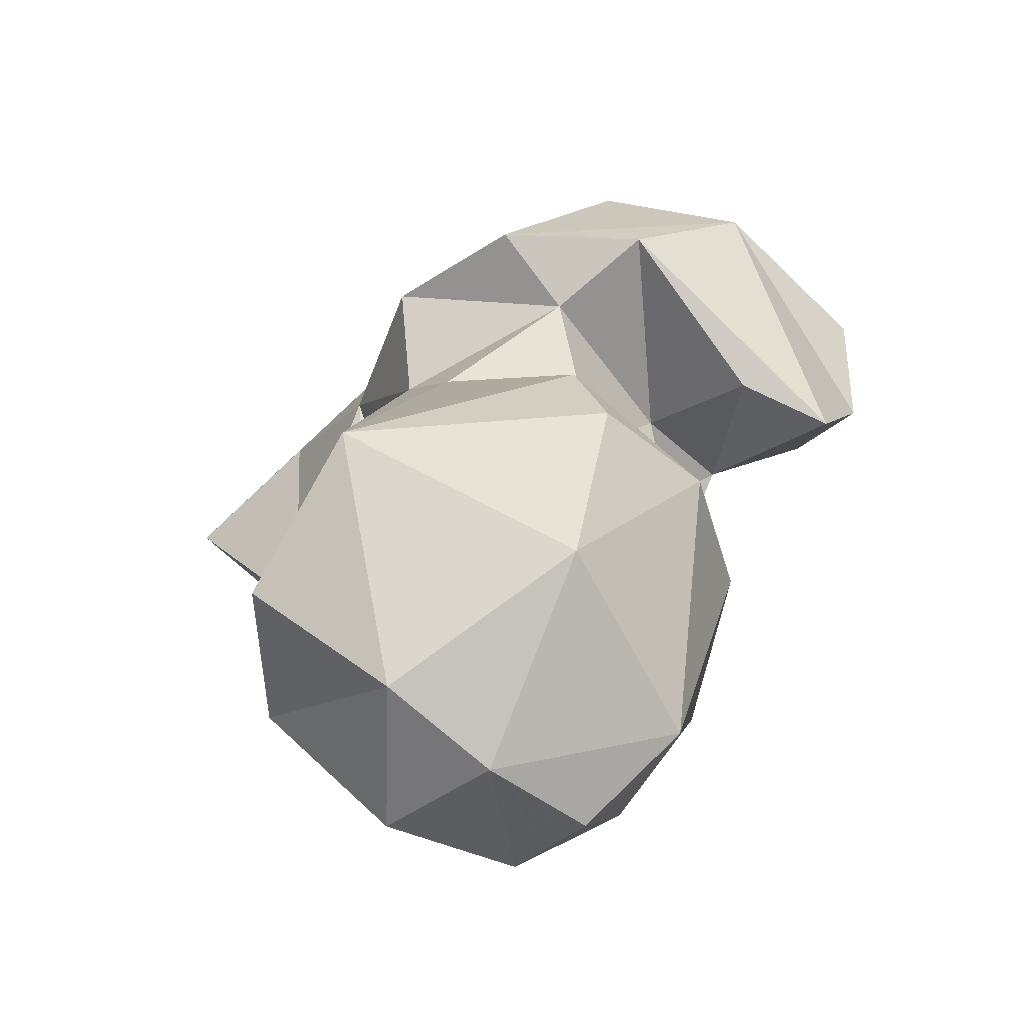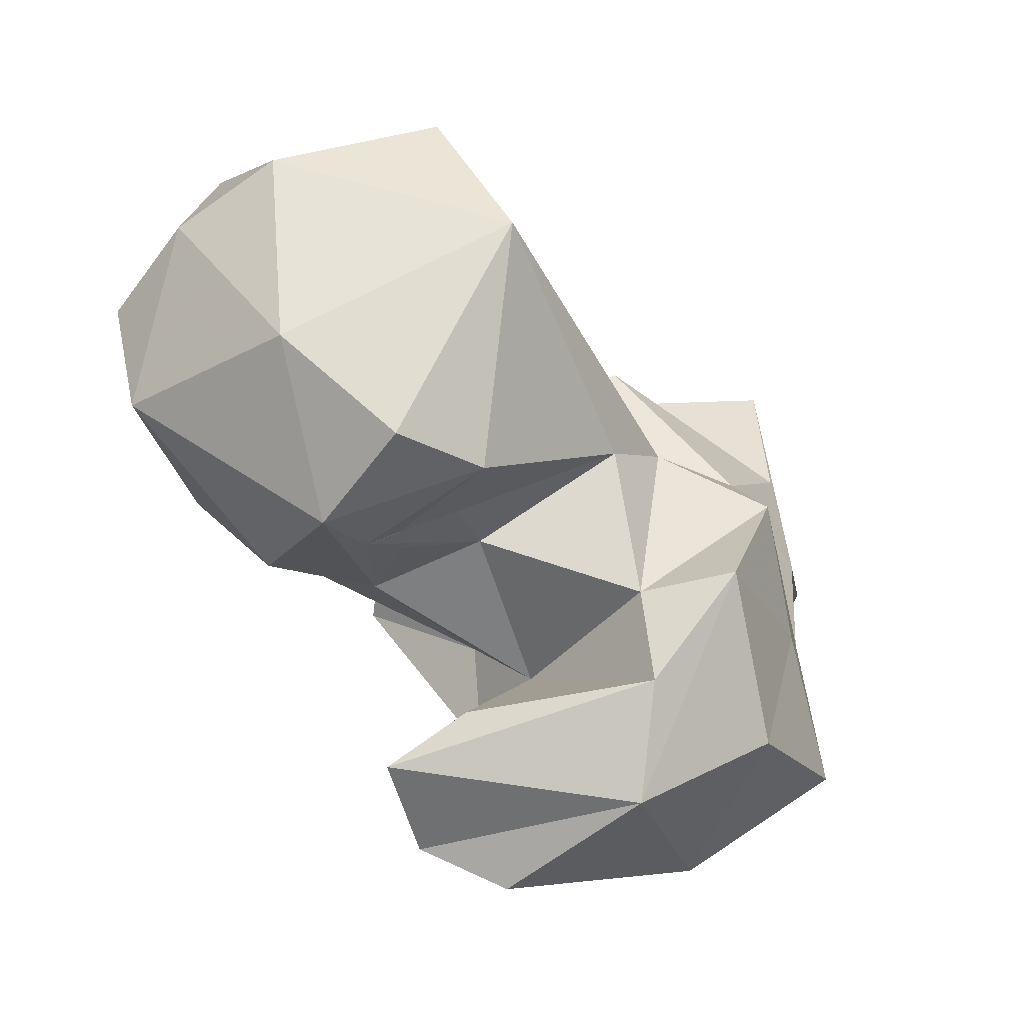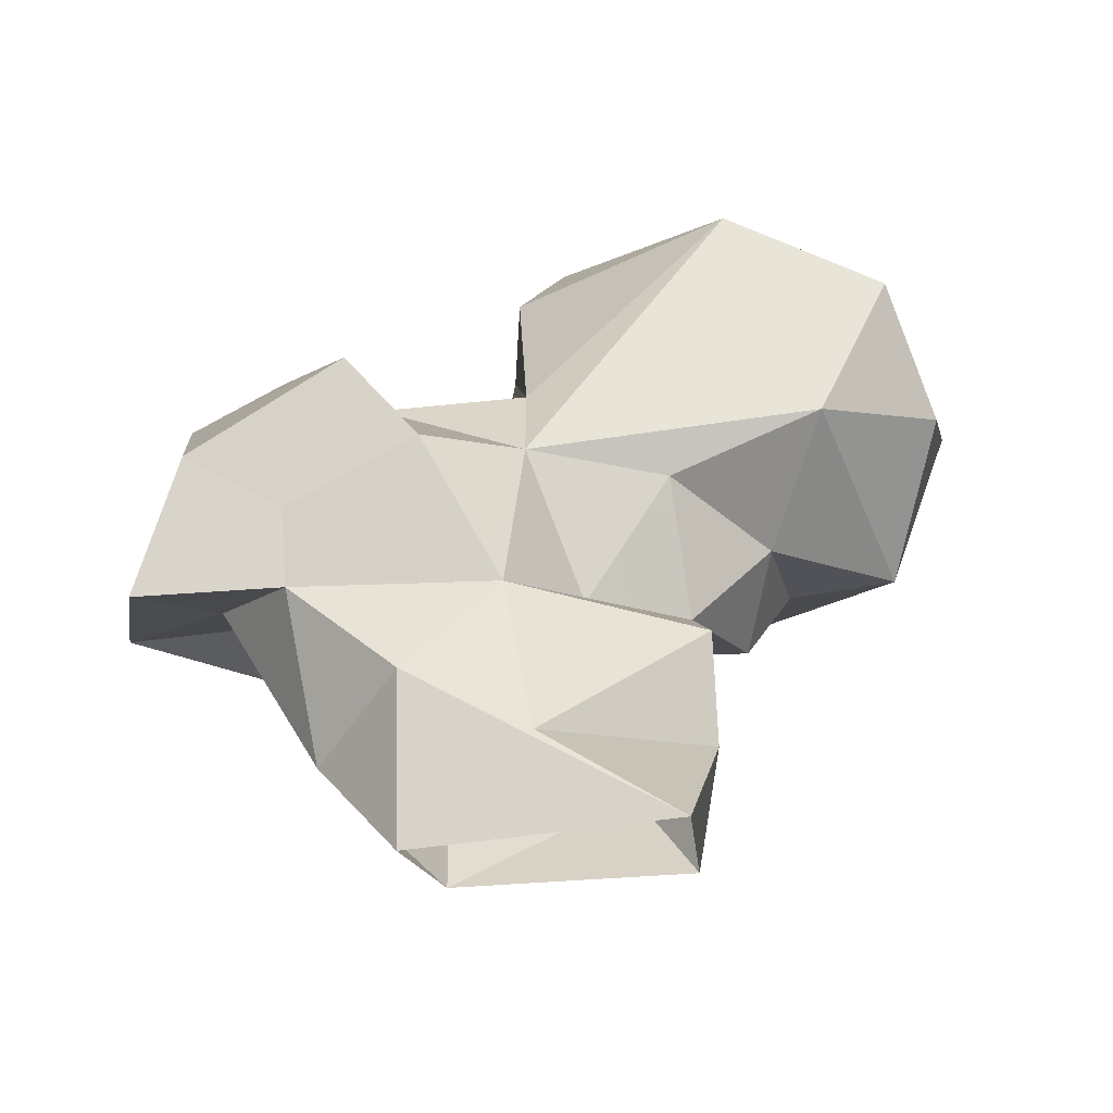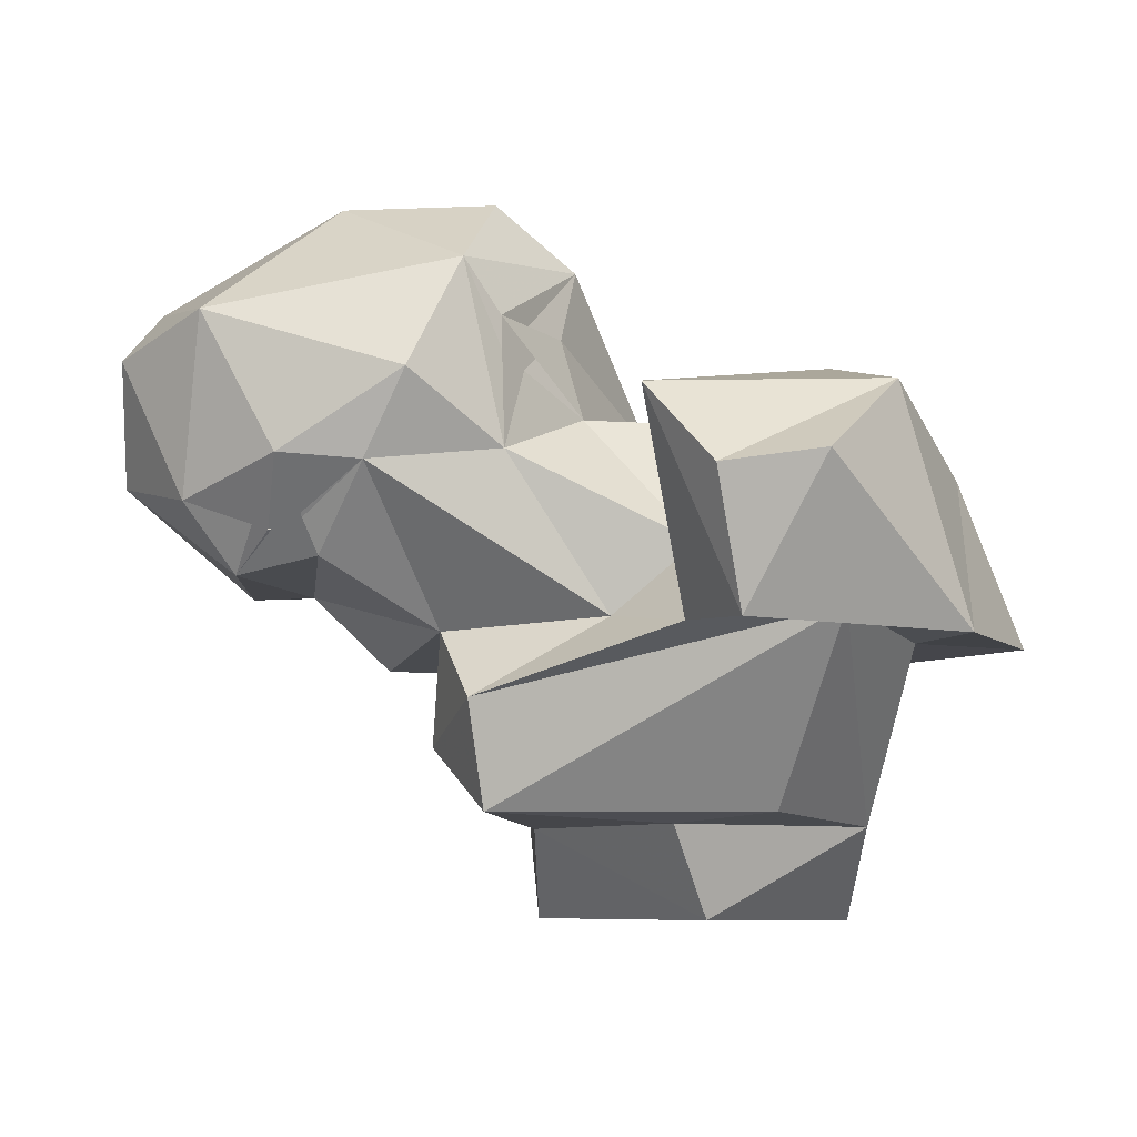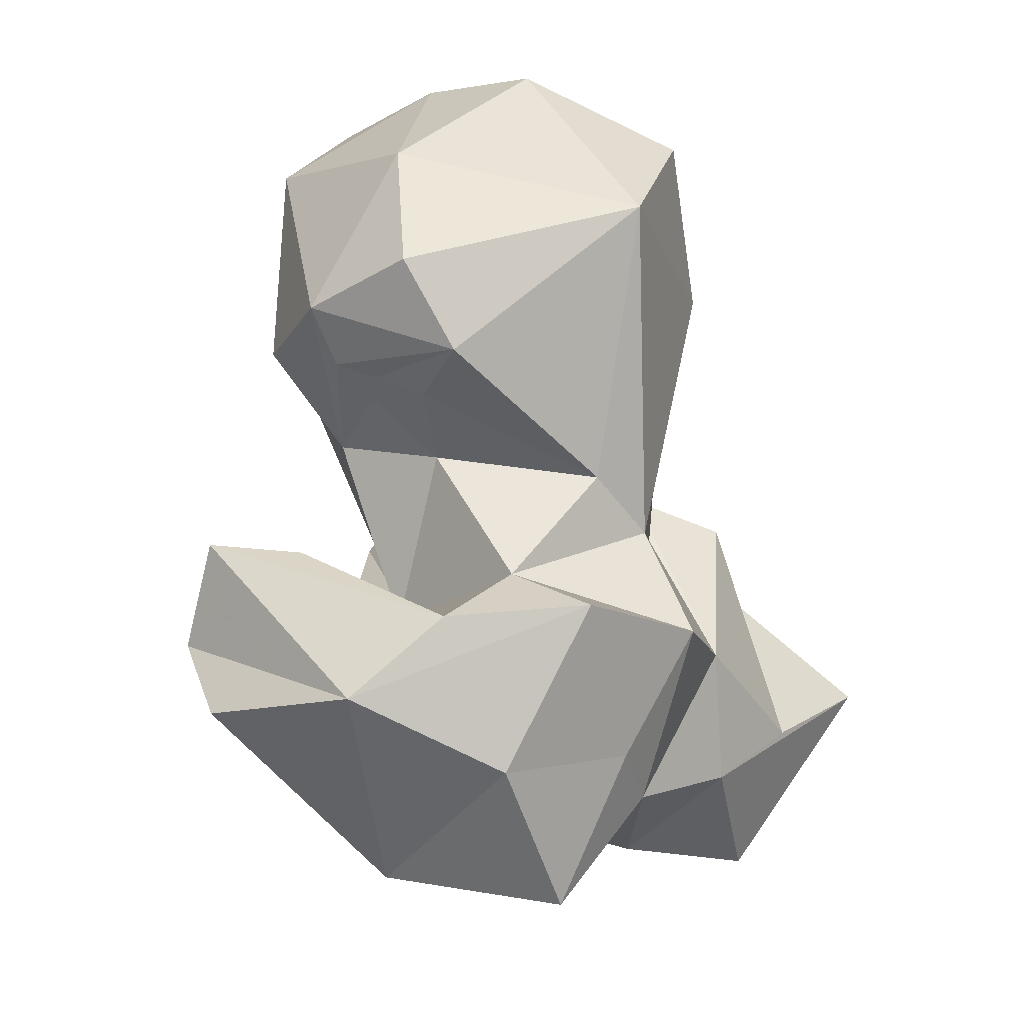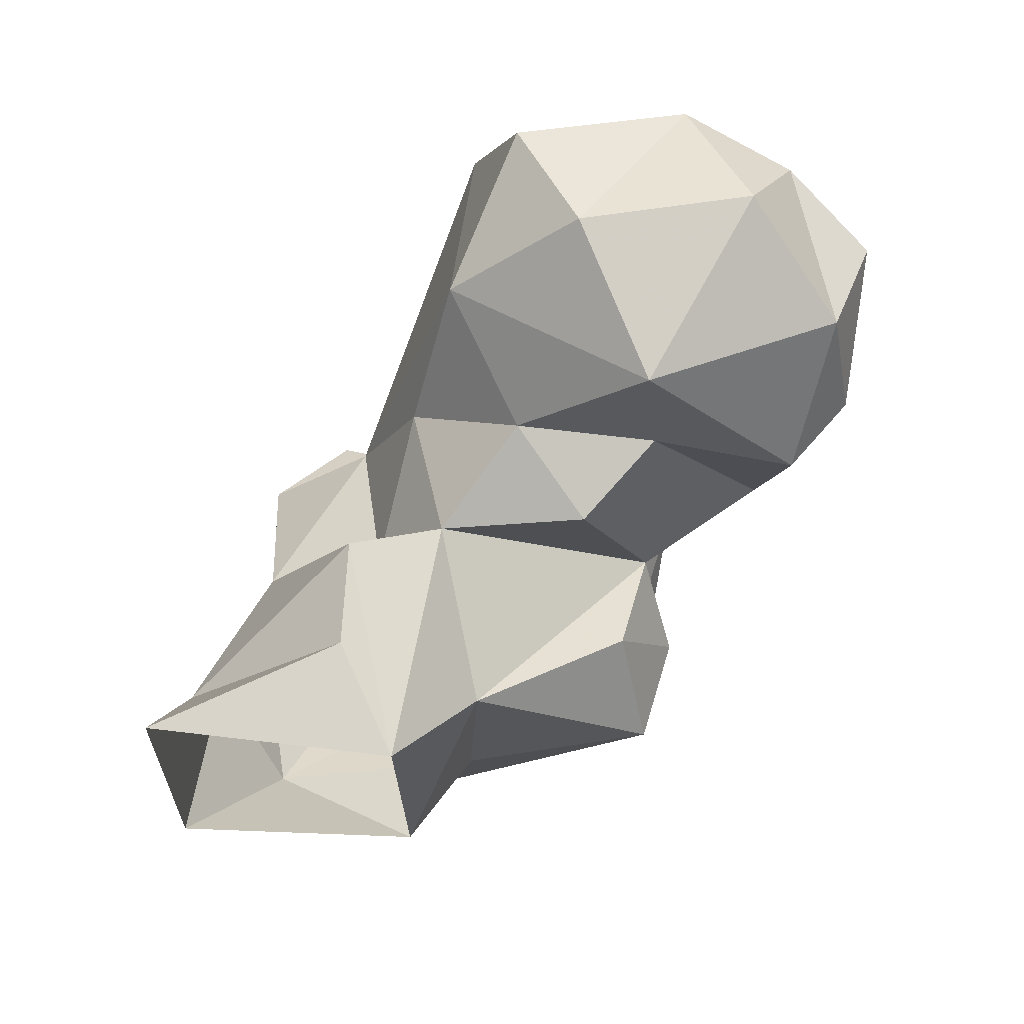
<metadata>
{"format":"obj","ext":"obj","renderer":"f3d","projection":"perspective","resolution":1024,"background":"white","views":[{"elev":61.9,"azim":-90.5,"up":"+Z"},{"elev":70.4,"azim":29.2,"up":"+Z"},{"elev":-14.0,"azim":143.9,"up":"+Z"},{"elev":-9.0,"azim":-3.5,"up":"+Z"},{"elev":51.0,"azim":73.7,"up":"+Z"},{"elev":-25.0,"azim":-138.4,"up":"+Z"}]}
</metadata>
<code>
v 336.1 171.2 -0.2075
v 353.4 174.8 9.556
v 320 190.8 0.4887
v 353.5 189.1 0.2191
v 336.3 209.6 2.375
v 322.1 196.5 11.79
v 344.2 197.1 11.09
v 332.2 165.5 9.301
v 351.9 186.2 17.57
v 318.9 179.1 9.486
v 313 158.1 9.905
v 342 160.3 10.18
v 308.1 167.6 16.94
v 346.9 146.2 28.8
v 311.3 155.2 20.76
v 322.1 195.7 23.25
v 317.2 186.7 26.54
v 308.7 162.5 28.06
v 331.4 146 27.14
v 356 160.1 26.92
v 357.2 174.6 26.67
v 341.6 188.5 26.82
v 335.5 135.4 26.12
v 358.8 145.3 26.14
v 367.4 162.1 26.64
v 325.2 155.5 28.82
v 303.6 179.3 26.02
v 328.9 184.4 27.13
v 295.6 177.1 33.48
v 333.5 153.7 35.93
v 306.4 186.7 35.27
v 320.7 187.7 40.78
v 347.7 182.8 41.59
v 332.7 130.5 39.28
v 343.1 131.1 40.89
v 360.2 158.2 43
v 296.6 157.9 34.89
v 356.7 172.5 35.01
v 334.3 181.7 42.66
v 288.3 162.6 33.53
v 301 150.7 43.19
v 288.8 186.4 34.53
v 326.4 135.1 47.6
v 314.6 152.4 44.76
v 292.5 151.3 43.9
v 293.2 157.4 37.57
v 293.4 158.2 37.13
v 283.2 159.1 40.43
v 276.5 170.2 43.5
v 330.9 144.1 48.55
v 291.7 157.5 37.33
v 351.8 144.2 50.32
v 307.5 196.2 48.15
v 305 147.2 51.61
v 322.9 161.2 49.49
v 340.8 164.5 49.74
v 277.3 182.9 53.34
v 290.4 195.3 50.25
v 347.1 155.5 53.82
v 284.8 153.8 58.58
v 348.9 170.6 52.41
v 330.9 177.1 49.9
v 276.4 163.2 55.36
v 279.6 172.6 62.47
v 320.6 160.5 57.52
v 314.6 153.4 54.4
v 298.1 196.1 63.7
v 310.5 151 63.53
v 322.3 163.7 65.33
v 286.1 182.3 67.7
v 314.3 152.6 58.06
v 312.5 187 70.56
v 314 160.6 71.54
v 298.4 164 71.76
f 67 70 72
f 68 69 73
f 60 68 74
f 62 72 69
f 57 64 70
f 60 64 63
f 39 53 72
f 39 72 62
f 68 71 69
f 55 71 68
f 58 70 67
f 65 69 66
f 44 66 71
f 64 74 70
f 55 65 71
f 44 71 65
f 44 65 68
f 53 58 67
f 45 54 60
f 44 68 54
f 49 64 57
f 36 61 52
f 68 73 74
f 44 55 66
f 43 52 59
f 49 63 64
f 55 56 62
f 70 74 72
f 48 60 63
f 30 50 59
f 34 52 43
f 33 61 38
f 34 35 52
f 41 48 47
f 40 47 48
f 33 39 56
f 31 53 32
f 41 54 45
f 18 29 27
f 31 42 53
f 30 55 44
f 46 51 48
f 54 68 60
f 36 38 61
f 41 44 54
f 45 48 51
f 62 69 65
f 43 59 50
f 29 42 31
f 3 10 17
f 40 48 49
f 26 44 41
f 19 50 30
f 18 26 41
f 40 45 51
f 40 51 47
f 37 41 47
f 37 45 40
f 28 32 39
f 37 47 45
f 26 30 44
f 24 36 52
f 19 23 43
f 23 34 43
f 69 72 73
f 18 41 37
f 41 45 46
f 29 40 42
f 17 18 27
f 42 57 58
f 52 61 59
f 3 16 6
f 2 12 8
f 29 37 40
f 65 66 68
f 23 24 35
f 3 6 5
f 24 25 36
f 17 31 32
f 19 43 50
f 22 28 39
f 27 29 31
f 30 56 55
f 8 11 10
f 21 38 25
f 57 70 58
f 17 32 28
f 18 37 29
f 46 47 51
f 17 27 31
f 21 33 38
f 14 19 15
f 14 23 19
f 16 17 22
f 72 74 73
f 45 47 46
f 25 38 36
f 17 28 22
f 20 21 25
f 3 17 16
f 20 25 24
f 56 59 61
f 10 11 13
f 10 18 17
f 66 69 71
f 55 62 65
f 8 12 11
f 24 52 35
f 7 16 22
f 9 22 21
f 41 46 48
f 15 19 26
f 6 16 7
f 11 12 14
f 2 9 21
f 10 13 18
f 60 74 64
f 33 56 61
f 22 39 33
f 13 15 18
f 32 53 39
f 7 22 9
f 2 20 14
f 2 14 12
f 11 14 15
f 42 58 53
f 5 6 7
f 53 67 72
f 48 63 49
f 14 24 23
f 21 22 33
f 23 35 34
f 11 15 13
f 39 62 56
f 40 49 42
f 15 26 18
f 1 8 10
f 14 20 24
f 42 49 57
f 1 10 3
f 55 68 66
f 4 5 9
f 19 30 26
f 45 60 48
f 2 21 20
f 30 59 56
f 5 7 9
f 1 2 8
f 2 4 9
f 1 4 2

</code>
